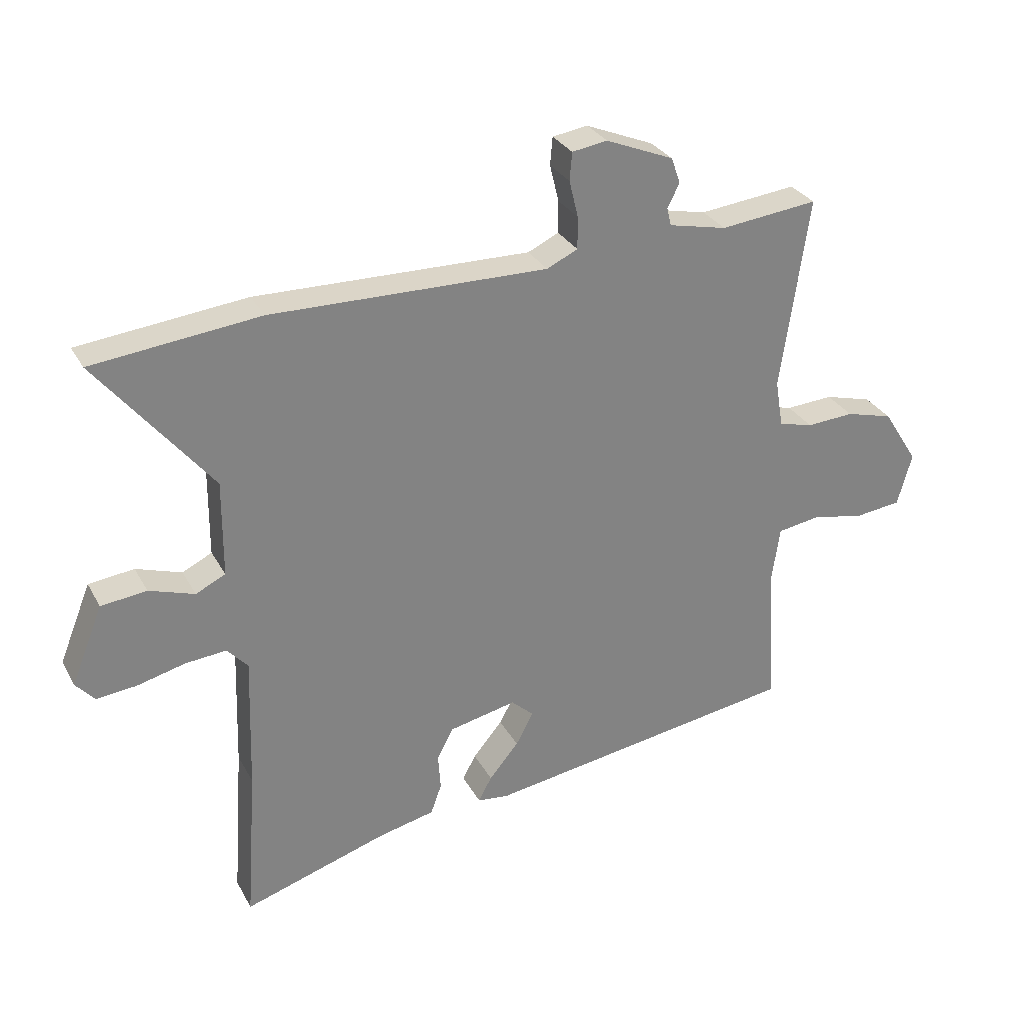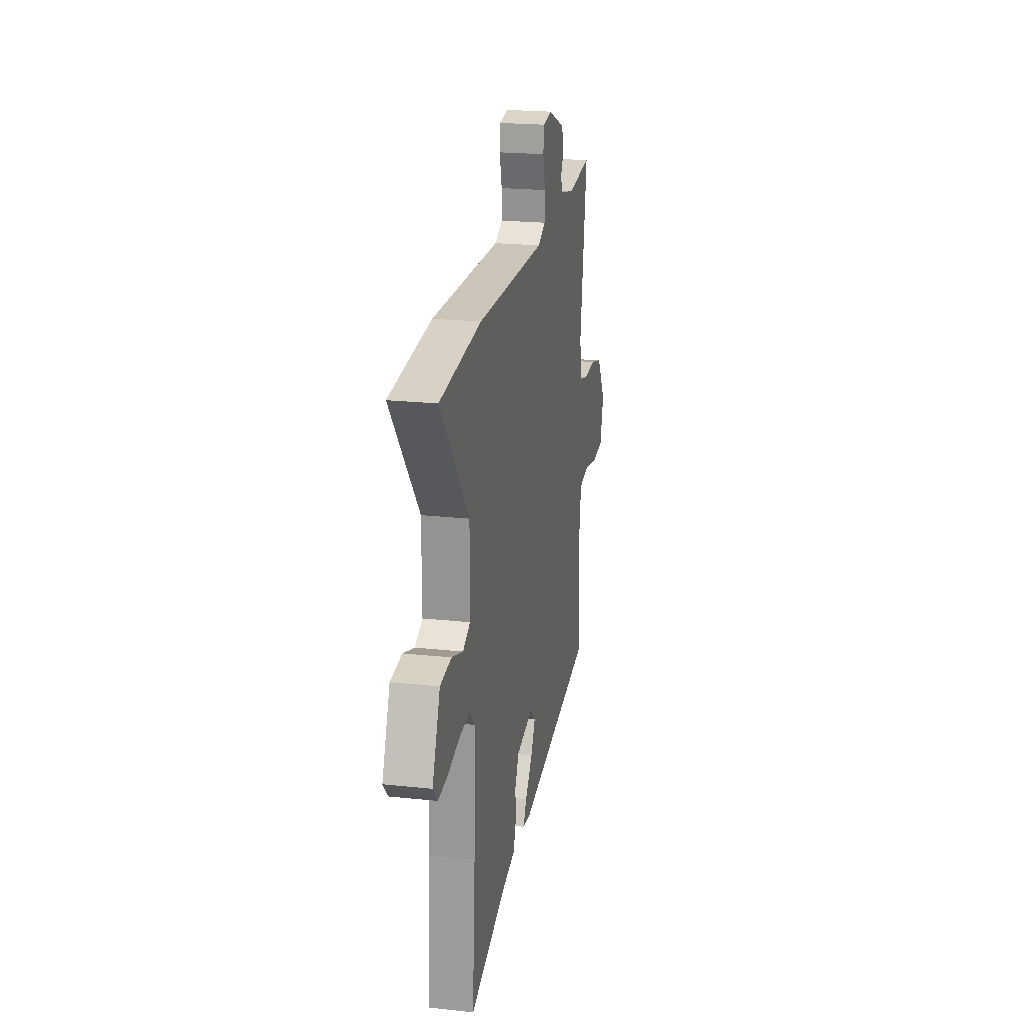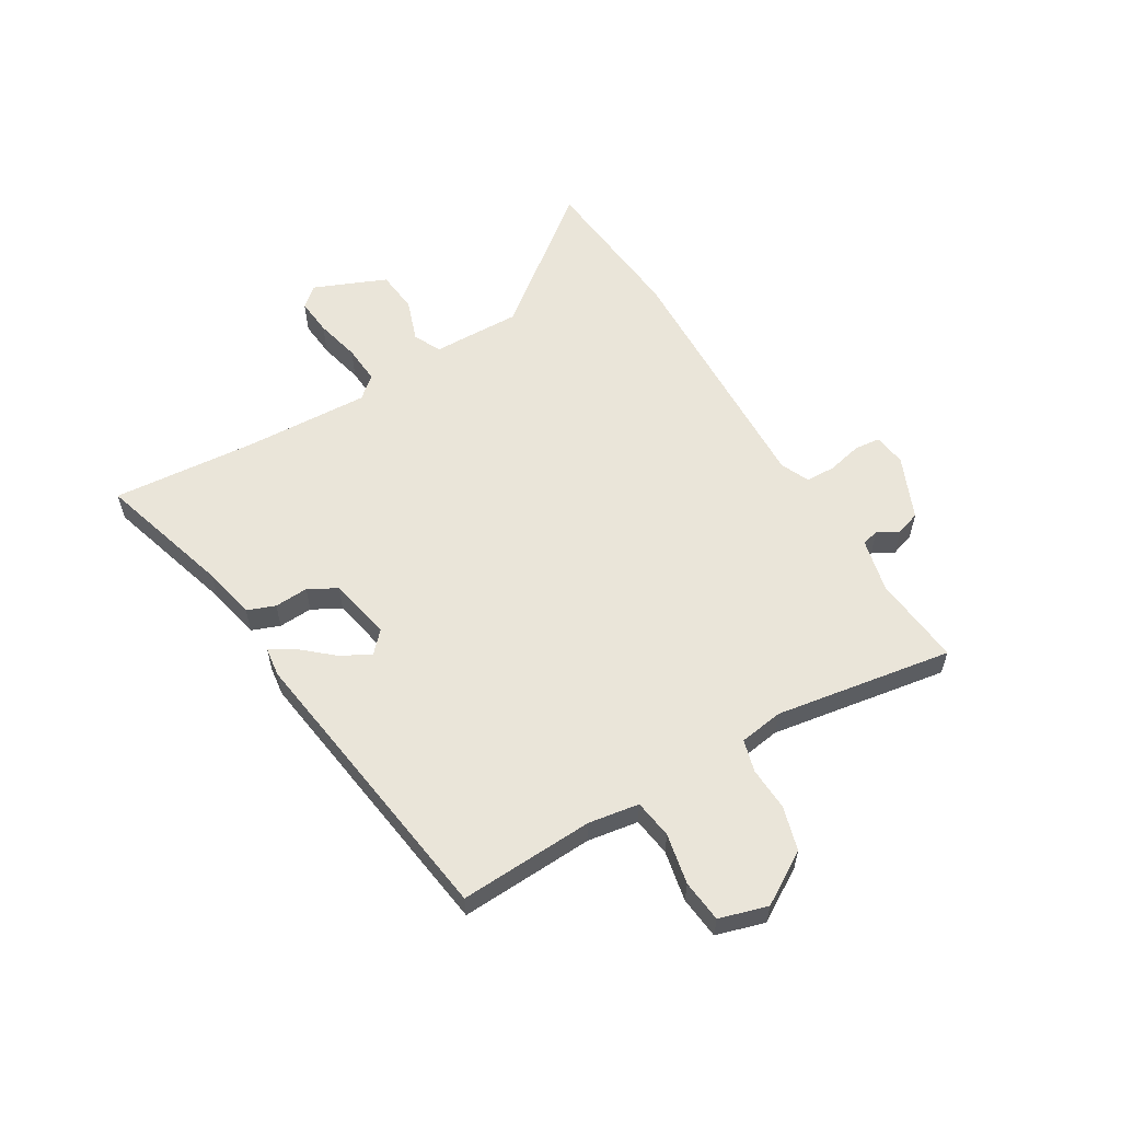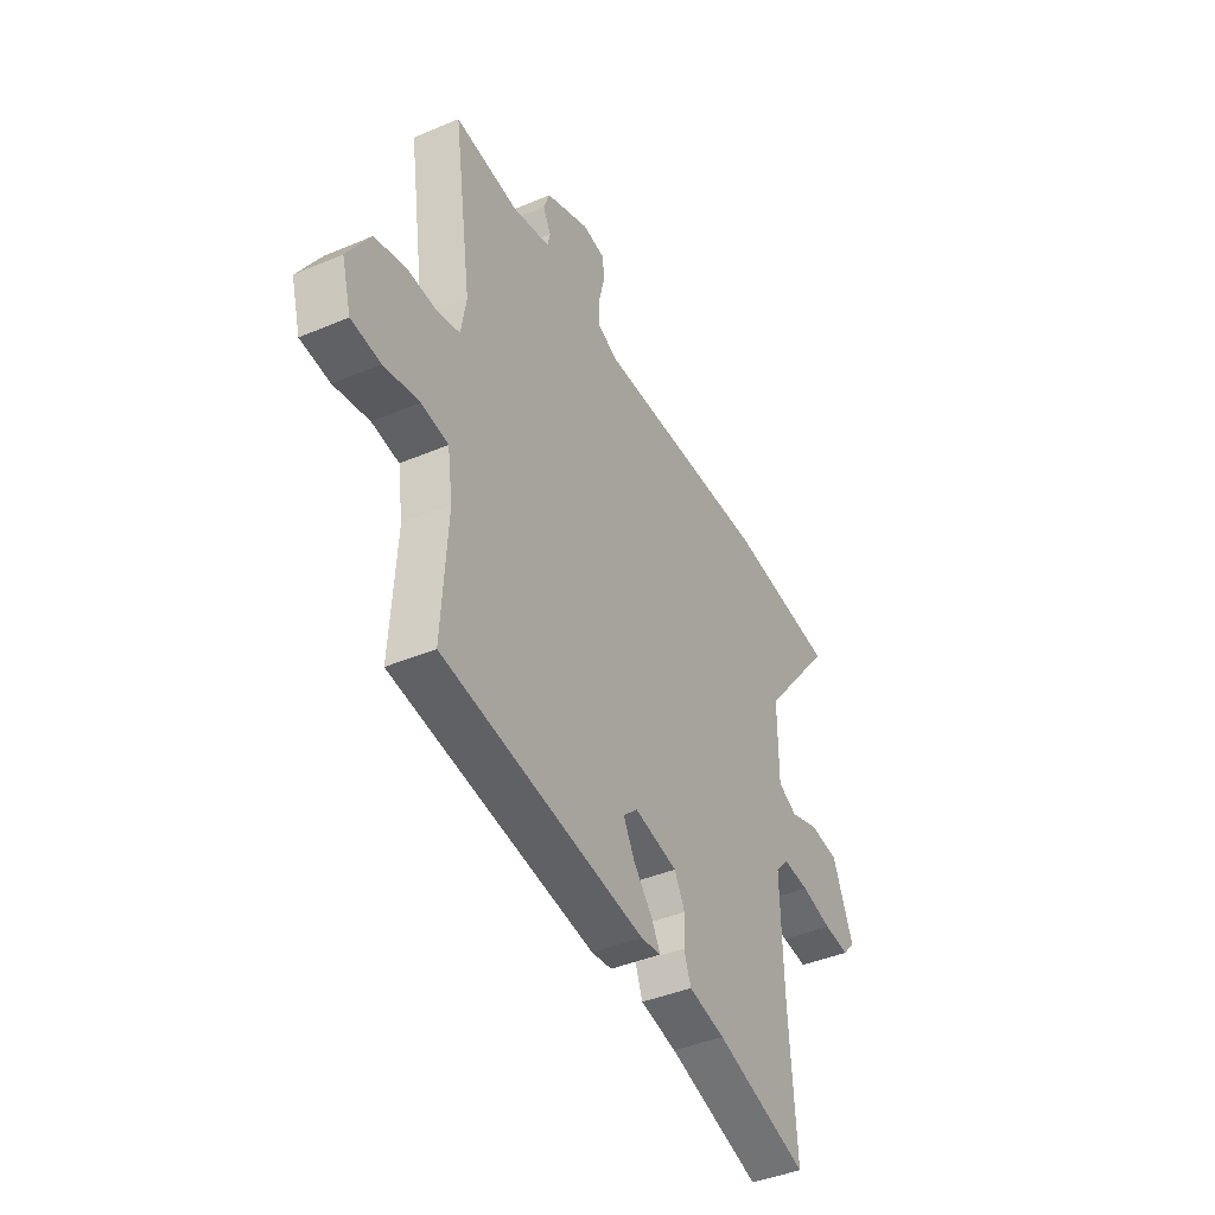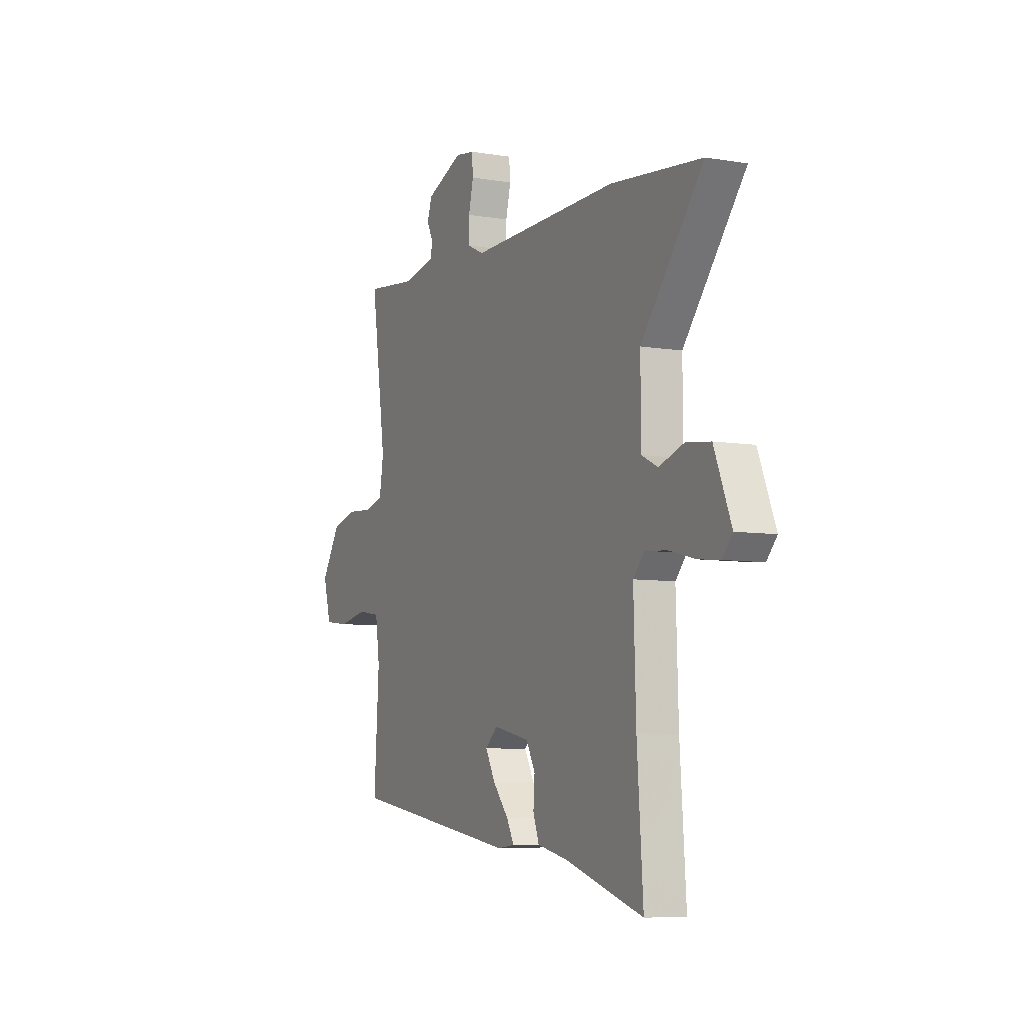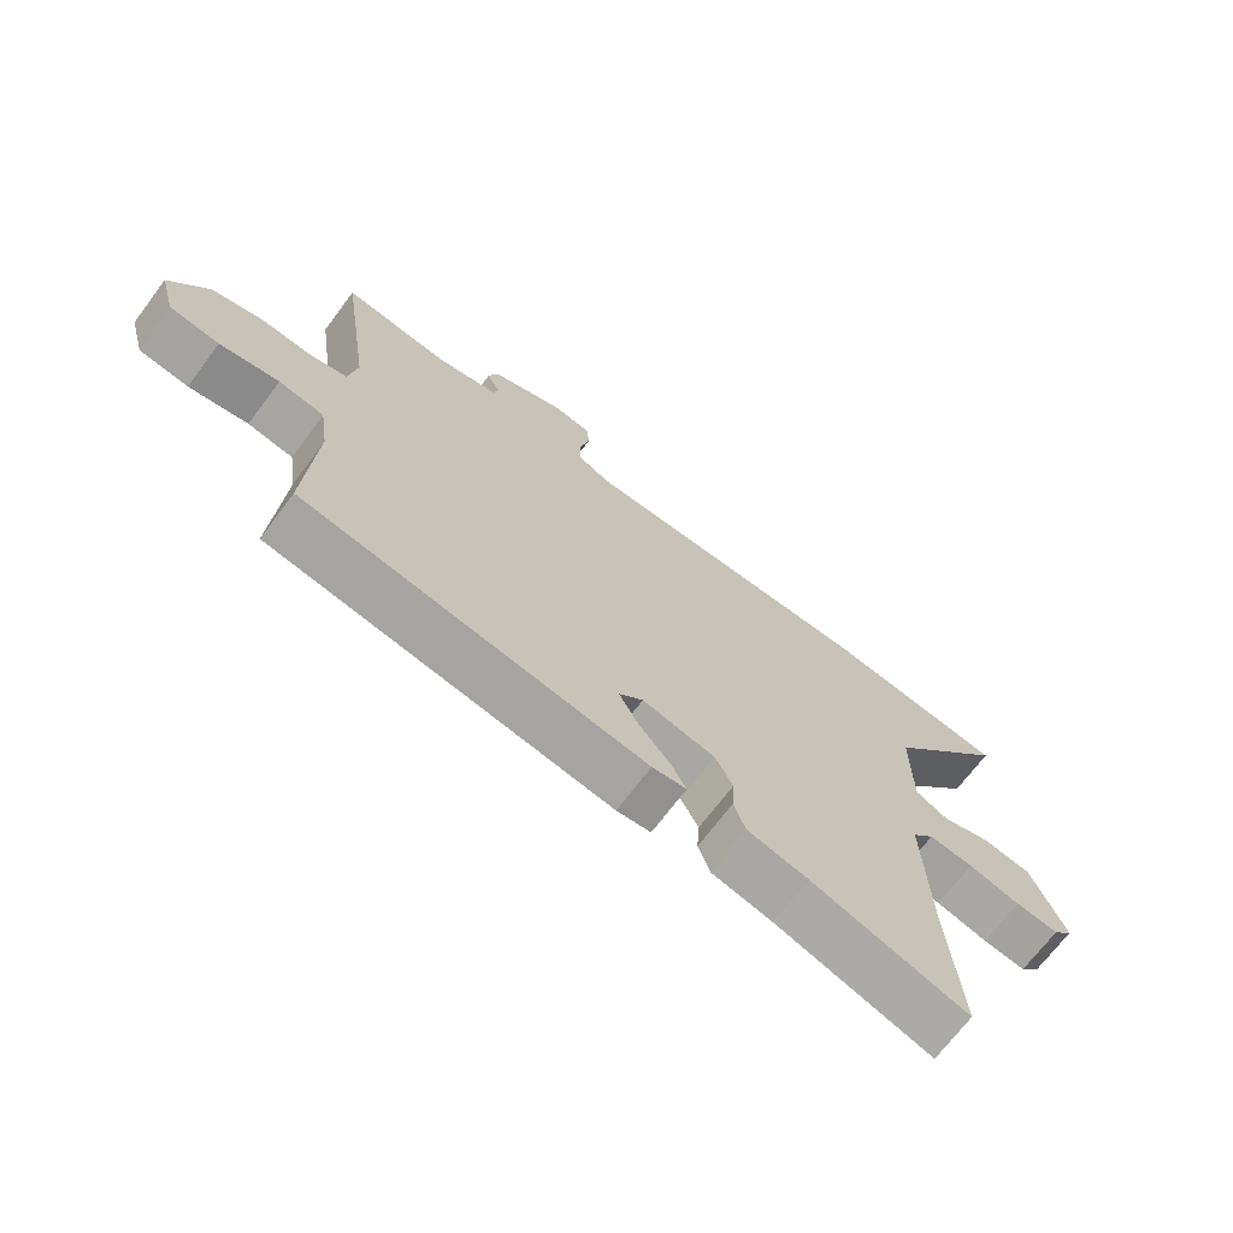
<metadata>
{"format":"obj","ext":"obj","renderer":"f3d","projection":"perspective","resolution":1024,"background":"white","views":[{"elev":29.8,"azim":156.0,"up":"+Z"},{"elev":21.3,"azim":100.9,"up":"+Z"},{"elev":58.2,"azim":-120.0,"up":"+Y"},{"elev":-41.3,"azim":-62.8,"up":"+Z"},{"elev":-7.1,"azim":64.2,"up":"+Z"},{"elev":-69.7,"azim":-36.8,"up":"+Z"}]}
</metadata>
<code>
v -0.487 0.07 -0.401
v -0.472 0.07 -0.162
v -0.485 0.07 -0.072
v -0.554 0.07 -0.061
v -0.644 0.07 -0.078
v -0.719 0.07 -0.069
v -0.743 0.07 0.017
v -0.685 0.07 0.109
v -0.607 0.07 0.13
v -0.529 0.07 0.125
v -0.472 0.07 0.14
v -0.459 0.07 0.218
v -0.505 0.07 0.534
v -0.344 0.07 0.516
v -0.248 0.07 0.537
v -0.241 0.07 0.567
v -0.261 0.07 0.605
v -0.246 0.07 0.648
v -0.134 0.07 0.694
v -0.076 0.07 0.685
v -0.072 0.07 0.639
v -0.087 0.07 0.578
v -0.087 0.07 0.525
v -0.036 0.07 0.501
v 0.419 0.07 0.509
v 0.694 0.07 0.479
v 0.506 0.07 0.246
v 0.507 0.07 0.087
v 0.556 0.07 0.063
v 0.631 0.07 0.088
v 0.706 0.07 0.079
v 0.758 0.07 -0.05
v 0.727 0.07 -0.085
v 0.661 0.07 -0.078
v 0.582 0.07 -0.058
v 0.514 0.07 -0.052
v 0.48 0.07 -0.09
v 0.487 0.07 -0.312
v 0.505 0.07 -0.569
v 0.267 0.07 -0.494
v 0.174 0.07 -0.473
v 0.156 0.07 -0.423
v 0.16 0.07 -0.363
v 0.133 0.07 -0.312
v 0.022 0.07 -0.288
v -0.015 0.07 -0.322
v 0.014 0.07 -0.376
v 0.063 0.07 -0.434
v 0.085 0.07 -0.475
v 0.033 0.07 -0.481
v -0.487 0 -0.401
v -0.472 0 -0.162
v -0.485 0 -0.072
v -0.554 0 -0.061
v -0.644 0 -0.078
v -0.719 0 -0.069
v -0.743 0 0.017
v -0.685 0 0.109
v -0.607 0 0.13
v -0.529 0 0.125
v -0.472 0 0.14
v -0.459 0 0.218
v -0.505 0 0.534
v -0.344 0 0.516
v -0.248 0 0.537
v -0.241 0 0.567
v -0.261 0 0.605
v -0.246 0 0.648
v -0.134 0 0.694
v -0.076 0 0.685
v -0.072 0 0.639
v -0.087 0 0.578
v -0.087 0 0.525
v -0.036 0 0.501
v 0.419 0 0.509
v 0.694 0 0.479
v 0.506 0 0.246
v 0.507 0 0.087
v 0.556 0 0.063
v 0.631 0 0.088
v 0.706 0 0.079
v 0.758 0 -0.05
v 0.727 0 -0.085
v 0.661 0 -0.078
v 0.582 0 -0.058
v 0.514 0 -0.052
v 0.48 0 -0.09
v 0.487 0 -0.312
v 0.505 0 -0.569
v 0.267 0 -0.494
v 0.174 0 -0.473
v 0.156 0 -0.423
v 0.16 0 -0.363
v 0.133 0 -0.312
v 0.022 0 -0.288
v -0.015 0 -0.322
v 0.014 0 -0.376
v 0.063 0 -0.434
v 0.085 0 -0.475
v 0.033 0 -0.481
f 50 1 2
f 49 50 2
f 48 49 2
f 47 48 2
f 46 47 2 3
f 45 46 3
f 44 45 3
f 40 41 42 43
f 40 43 44
f 39 40 44
f 38 39 44
f 37 38 44 3
f 33 34 35
f 32 33 35
f 31 32 35
f 30 31 35
f 29 30 35
f 28 29 35 36
f 24 25 26 27
f 24 27 28
f 37 3 4
f 36 37 4
f 28 36 4
f 24 28 4
f 23 24 4
f 20 21 22
f 19 20 22
f 18 19 22
f 17 18 22
f 16 17 22
f 12 13 14
f 11 12 14 15
f 8 9 10
f 7 8 10
f 6 7 10
f 5 6 10
f 4 5 10
f 4 10 11
f 23 4 11 15
f 15 16 22 23
f 52 51 100
f 52 100 99
f 52 99 98
f 52 98 97
f 53 52 97 96
f 53 96 95
f 53 95 94
f 93 92 91 90
f 94 93 90
f 94 90 89
f 94 89 88
f 53 94 88 87
f 85 84 83
f 85 83 82
f 85 82 81
f 85 81 80
f 85 80 79
f 86 85 79 78
f 77 76 75 74
f 78 77 74
f 54 53 87
f 54 87 86
f 54 86 78
f 54 78 74
f 54 74 73
f 72 71 70
f 72 70 69
f 72 69 68
f 72 68 67
f 72 67 66
f 64 63 62
f 65 64 62 61
f 60 59 58
f 60 58 57
f 60 57 56
f 60 56 55
f 60 55 54
f 61 60 54
f 65 61 54 73
f 73 72 66 65
f 1 51 52 2
f 2 52 53 3
f 3 53 54 4
f 4 54 55 5
f 5 55 56 6
f 6 56 57 7
f 7 57 58 8
f 8 58 59 9
f 9 59 60 10
f 10 60 61 11
f 11 61 62 12
f 12 62 63 13
f 13 63 64 14
f 14 64 65 15
f 15 65 66 16
f 16 66 67 17
f 17 67 68 18
f 18 68 69 19
f 19 69 70 20
f 20 70 71 21
f 21 71 72 22
f 22 72 73 23
f 23 73 74 24
f 24 74 75 25
f 25 75 76 26
f 26 76 77 27
f 27 77 78 28
f 28 78 79 29
f 29 79 80 30
f 30 80 81 31
f 31 81 82 32
f 32 82 83 33
f 33 83 84 34
f 34 84 85 35
f 35 85 86 36
f 36 86 87 37
f 37 87 88 38
f 38 88 89 39
f 39 89 90 40
f 40 90 91 41
f 41 91 92 42
f 42 92 93 43
f 43 93 94 44
f 44 94 95 45
f 45 95 96 46
f 46 96 97 47
f 47 97 98 48
f 48 98 99 49
f 49 99 100 50
f 50 100 51 1

</code>
